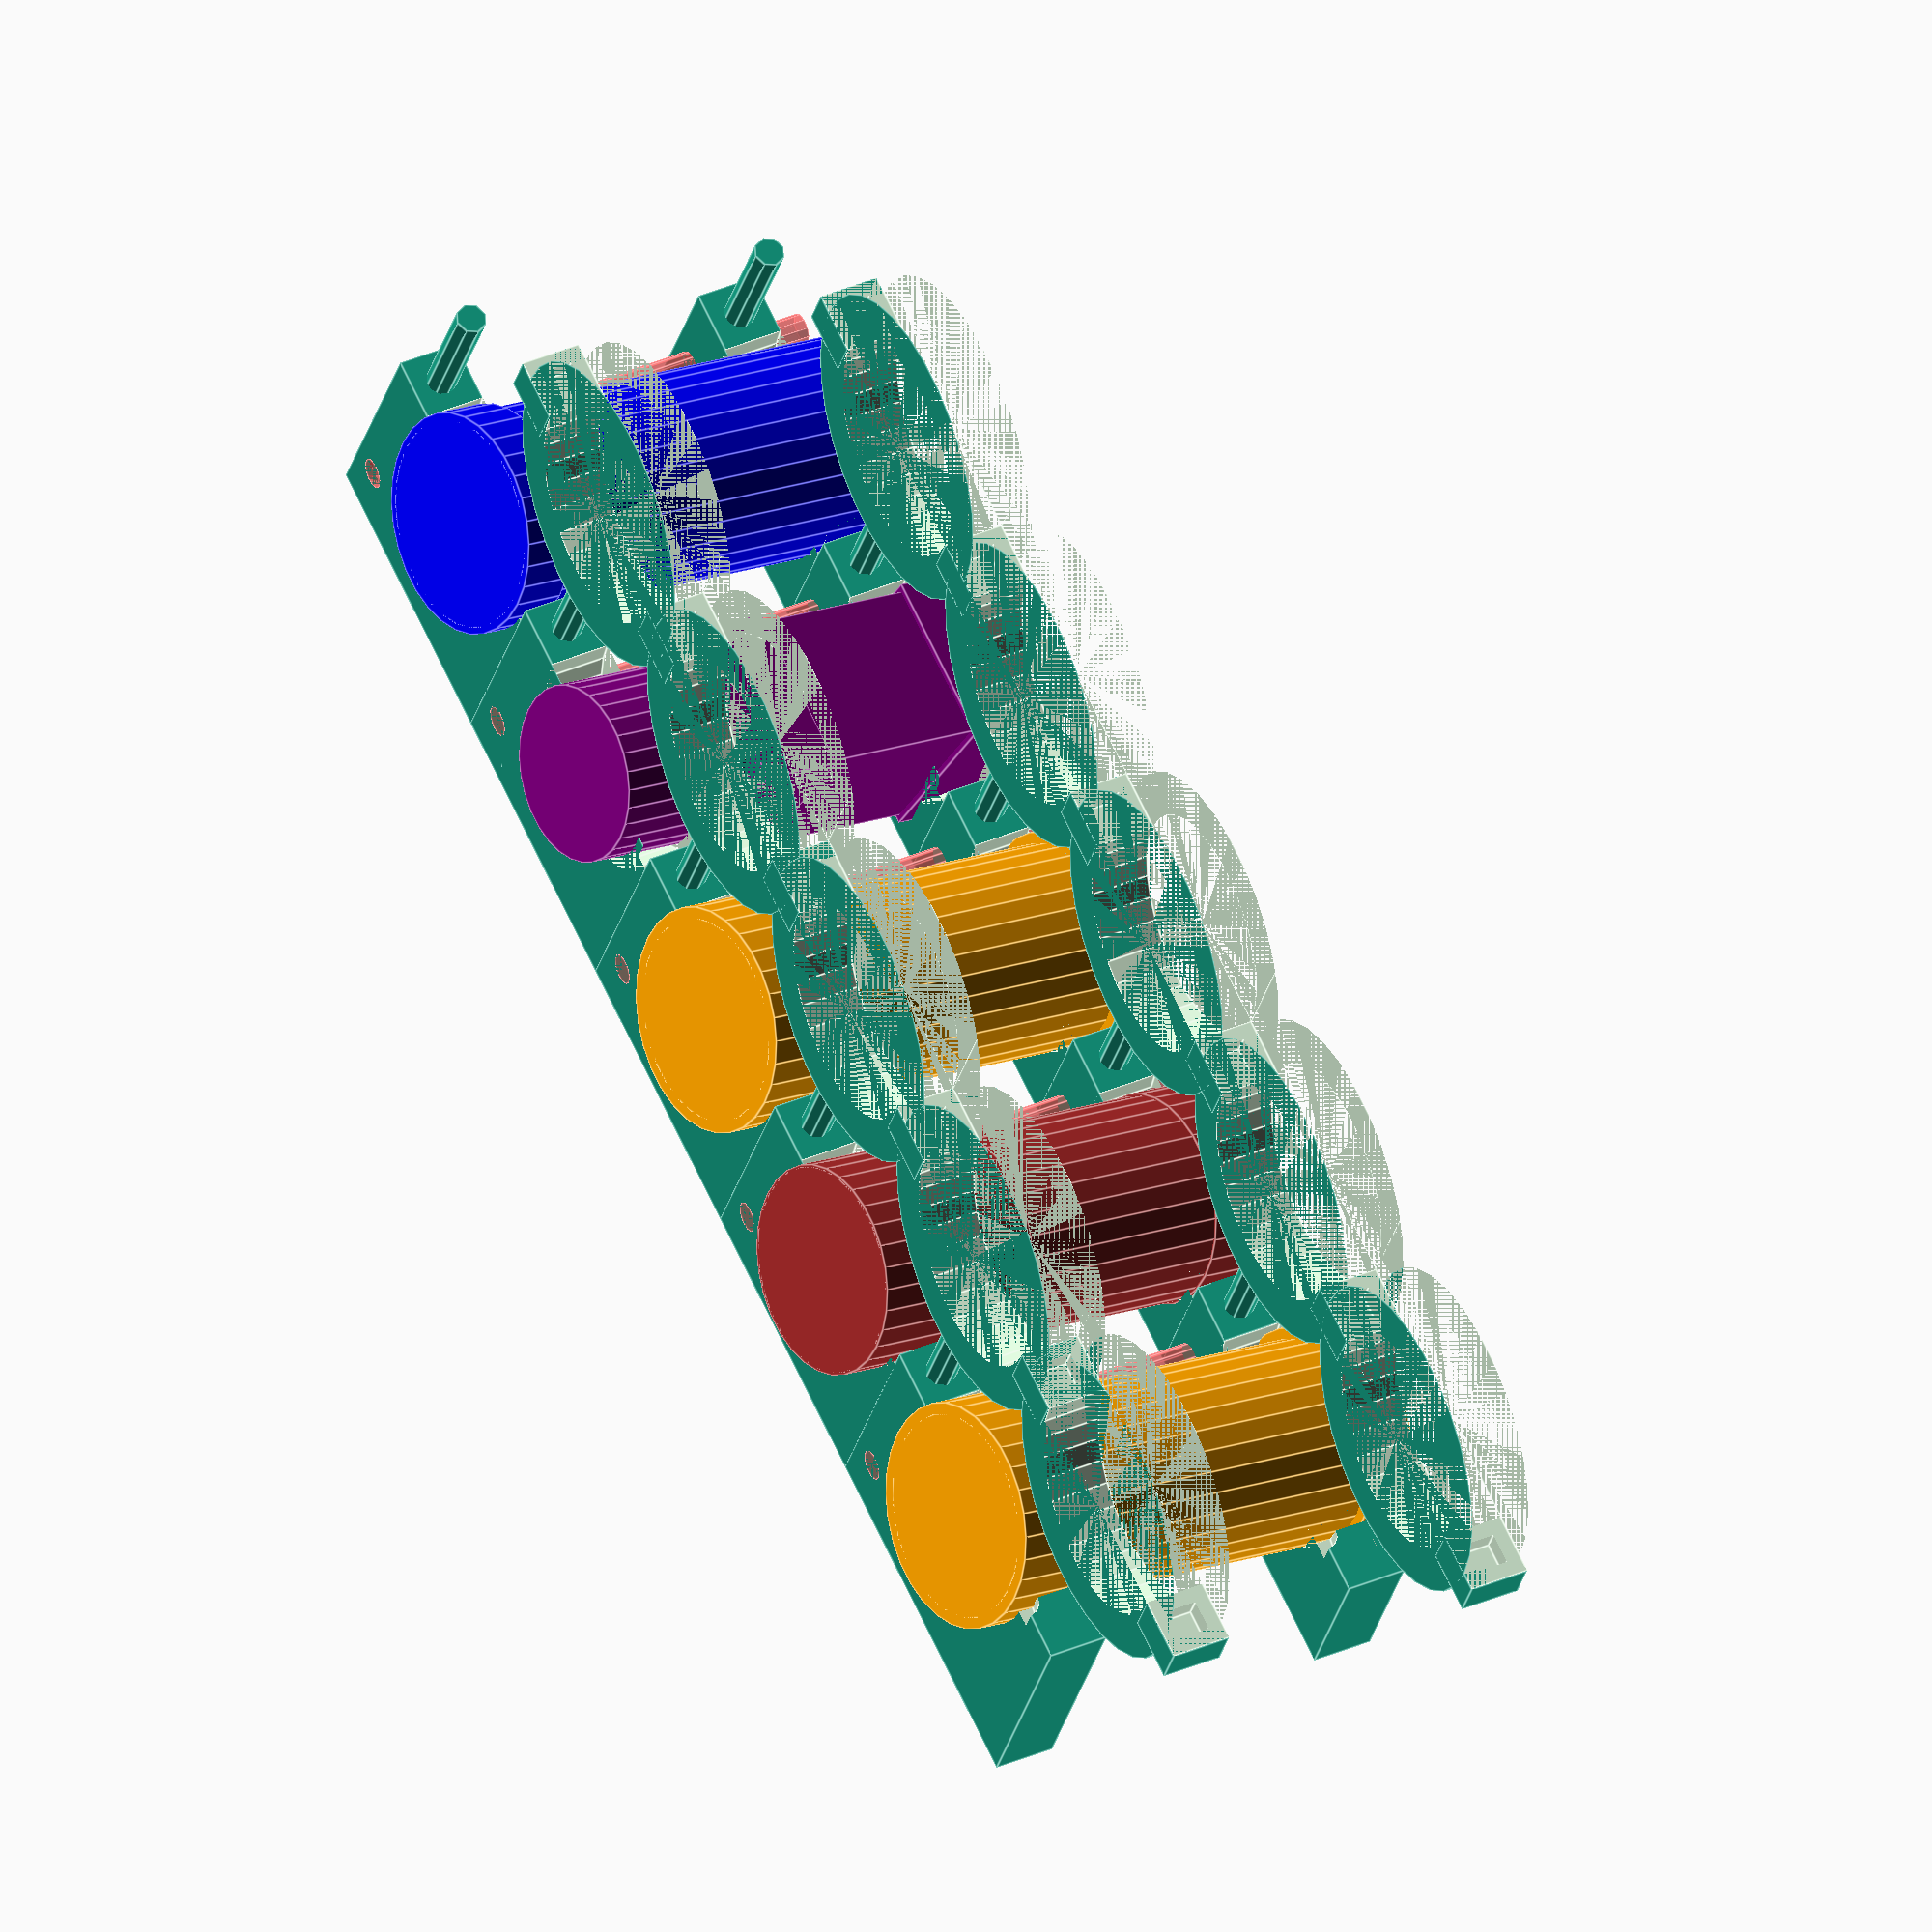
<openscad>
module spice(d1, h1, d2=0, h2=0, d3=3, h3=3) {
    cylinder(d=d1, h=h1);
    translate([0,0,h1-h2]) cylinder(d=d2, h=h2);
    cylinder(d=d3, h=h3);
}

module garam_masala() {
    color("blue")
    spice(47,107,50,12);
}

module nutmeg() {
    color("red")
    spice(43.5,108,45.5,27,45.5,23);
}

module sesame() {
    color("orange")
    spice(46,108,51,25.7,51,11);
}

module stonemill() {
    color("brown")
    spice(46.5,110.5,47.5,40.7,47.5,18.7);
}

module chinese() {
    color("purple") union() {
    translate([-36.5/2,-36.5/2,0]) cube([36.5,36.5,77]);
    translate([-39/2,-39/2,0]) cube([39,39,19]);
    translate([-39/2,-39/2,77-19]) cube([39,39,19]);
    translate([0,0,77]) cylinder(d=40,h=110-77);
    }
}

module target() {
    color("cyan")
    spice(45,56.3);
}

module mccormickhalf() {
    color("green")
    spice(44.15, 54, 0, 0 , 45.4, 40);
}

module random_spice() {
    choice = rands(0,7,1)[0];
    if (choice < 1) {
        garam_masala();
    } else if (choice < 2) {
        nutmeg();
    } else if (choice < 3) {
        sesame();
    } else if (choice < 4) {
        stonemill();
    } else if (choice < 5) {
        chinese();
    } else if (choice < 6) {
        target();
    } else {
        mccormickhalf();
    }
}

module big_spice() {
    chinese();
    color("grey") spice(51,300); // 110.5 real length
}

module tilt() {
    translate([0,0,25]) rotate([75,0,0]) children();
}

module holder_unit() {
    l=15;
    h=90;
    translate([-l/2,-100,0]) cube([l,l,h-2.5]);
    translate([-l/2,-100+2,h-2.5]) cube([l,l,2.5]);
    translate([-l/2,-50,0]) cube([l,l,h]);
    translate([0,l/2-50,38]) rotate([0,90,90]) cylinder(d=65,h=l,center=true);
    translate([0,l/2-100,50]) rotate([0,90,90]) cylinder(d=65,h=l,center=true);
    translate([-l,-100,0]) cube([2*l,100,5]);
}

*for (x = [0 : 67 :600] ) {
    translate([x,0,0]) {
        tilt()   
        random_spice();
//      big_spice();
        difference() {
            holder_unit();
            union() {
                tilt() big_spice();
                translate([0,0,2.5-90]) holder_unit();
            }
        }
    }
}

// =============================
    

//h=30; // height below bottom of spice hole
rim = 10; // "width" of rim on higher levels
r=25.5; // radius of largest spice
s = 14; // width of side portion for peg
d = 14;
peg_width=7;
peg_depth=7;
peg_inset = 5; // how deep peg hole is
peg_height= r+peg_inset*2;

module bottom(h) {
    
    w = 2*(r+s);
    difference() {
        translate([-w/2,0,0]) cube([w,d,h+r]);
        translate([0,-0.001,h+r]) rotate([-90]) cylinder(r=r, h=d+.002);
        translate([r+(s-peg_width)/2-peg_width/2,
                   (d-peg_depth)/2-peg_width/2,
                   r+h-peg_inset+.001]) cylinder(d=peg_width,h=peg_height);
        translate([-r-(s+peg_width)/2+peg_width/2,
                   (d-peg_depth)/2+peg_width/2,
                   r+h-peg_inset+.001]) cylinder(d=peg_width,h=peg_height);
        translate([-r-s/2,-.001,2*peg_width]) rotate([-90]) cylinder(d=peg_width, h=d+.002);
    }
}

module left_peg(h) {
    translate([-r-(s+peg_width)/2+peg_width/2,
               (d-peg_depth)/2+peg_width/2,
               r+h-peg_inset+.001]) cylinder(d=peg_width,h=peg_height, $fn=8);
}

module horiz_peg(h) {
        translate([-r-s/2,-.001,2*peg_width]) rotate([-90]) cylinder(d=peg_width, h=80+2*d);
}
    

module top(h) {
    
    w = 2*(r+s);
    translate([r+s/2,0,h+2*r]) difference() {
        union() {
            translate([0,0,rim+r]) rotate([-90]) cylinder(r=rim+r, h=d);
            translate([-r-s,-0.001,r]) cube([s,d,rim]);
            translate([r,-0.001,r]) cube([s,d,rim]);
        }            
        translate([0,-0.001,rim+r]) rotate([-90]) cylinder(r=r, h=d+.002);
        translate([-w/2,-0.001,rim+r]) cube([w,d+0.002,r+rim]);
        translate([r+(s-peg_width)/2,
                   (d-peg_depth)/2,
                   r+rim-peg_inset+.001]) cube([peg_width,peg_depth,peg_height]);
        translate([-r-(s+peg_width)/2,
                   (d-peg_depth)/2,
                   r+rim-peg_inset+.001]) cube([peg_width,peg_depth,peg_height]);
        translate([-peg_width/2,
                   (d-peg_depth)/2,
                   .001-peg_height+peg_inset]) cube([peg_width,peg_depth,peg_height]);
        }
}


for(x=[0:2*r+s:300]) {
    translate([x,0,0]) bottom(30);
    translate([x,100,0]) tilt() random_spice();
    translate([x,0,0]) left_peg(30);
    translate([x,0,0]) #horiz_peg(30);
    translate([x,0,0]) top(30);
}

for(x=[0:2*r+s:300]) {
    translate([x,80,0]) bottom(10);
    translate([x,80,0]) left_peg(10);
    translate([x,80,0]) top(10);
}

</openscad>
<views>
elev=207.3 azim=244.2 roll=192.6 proj=o view=edges
</views>
